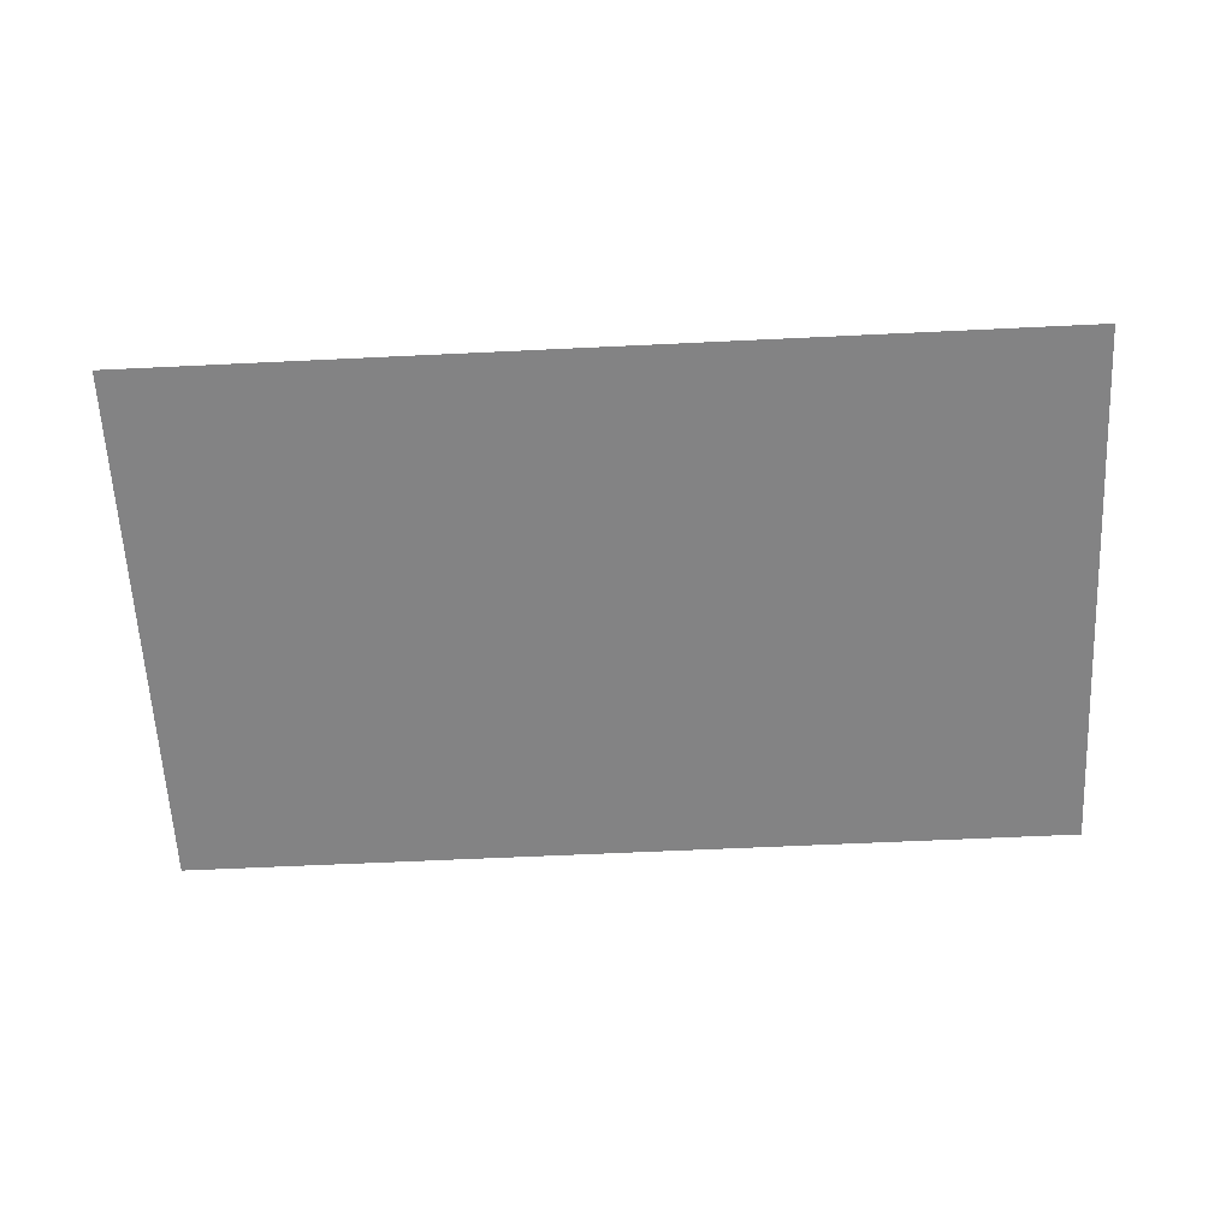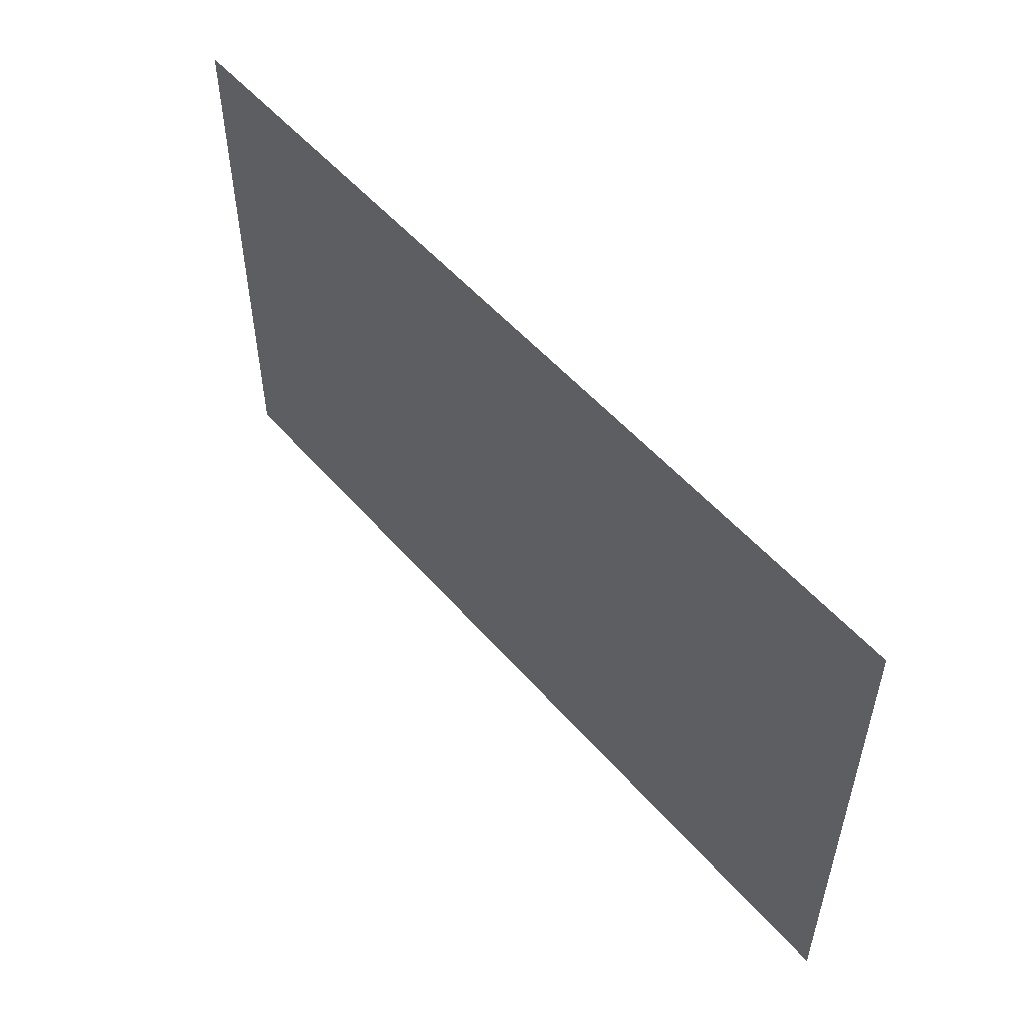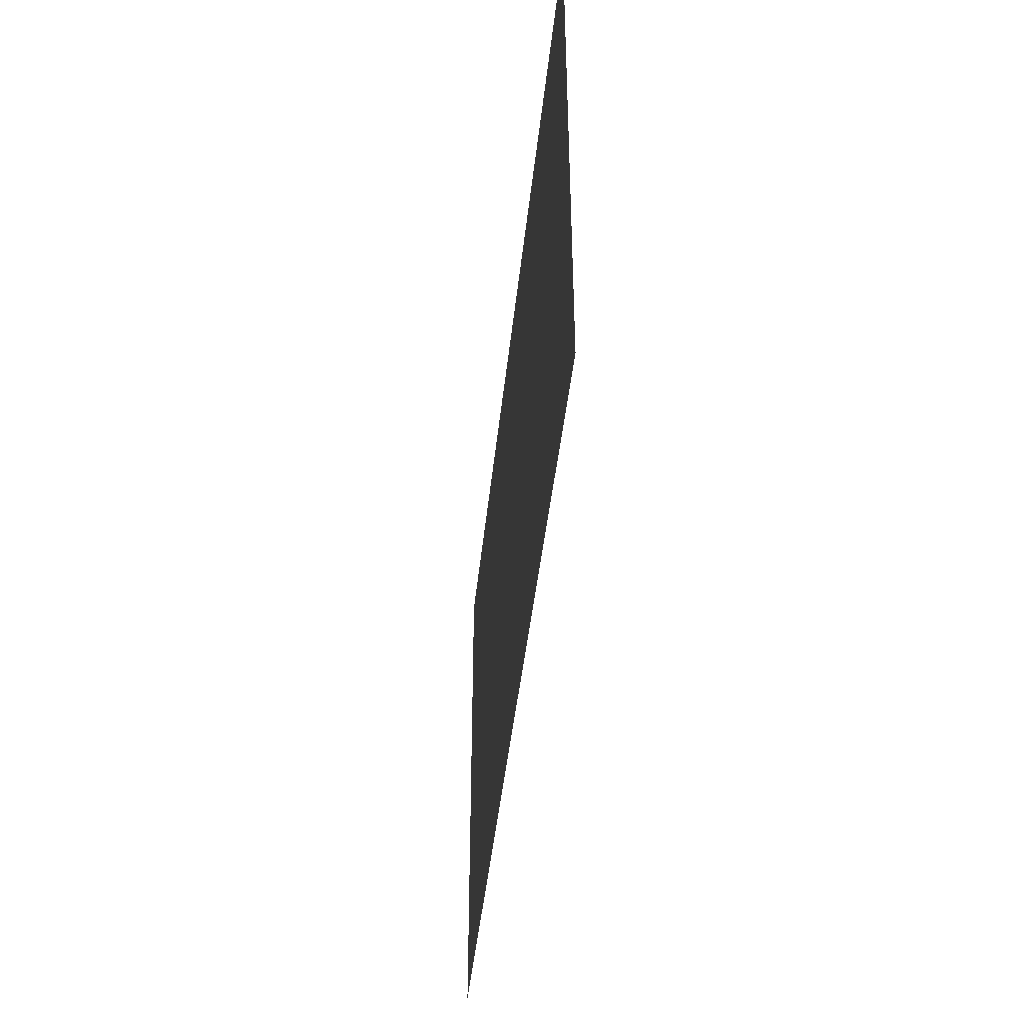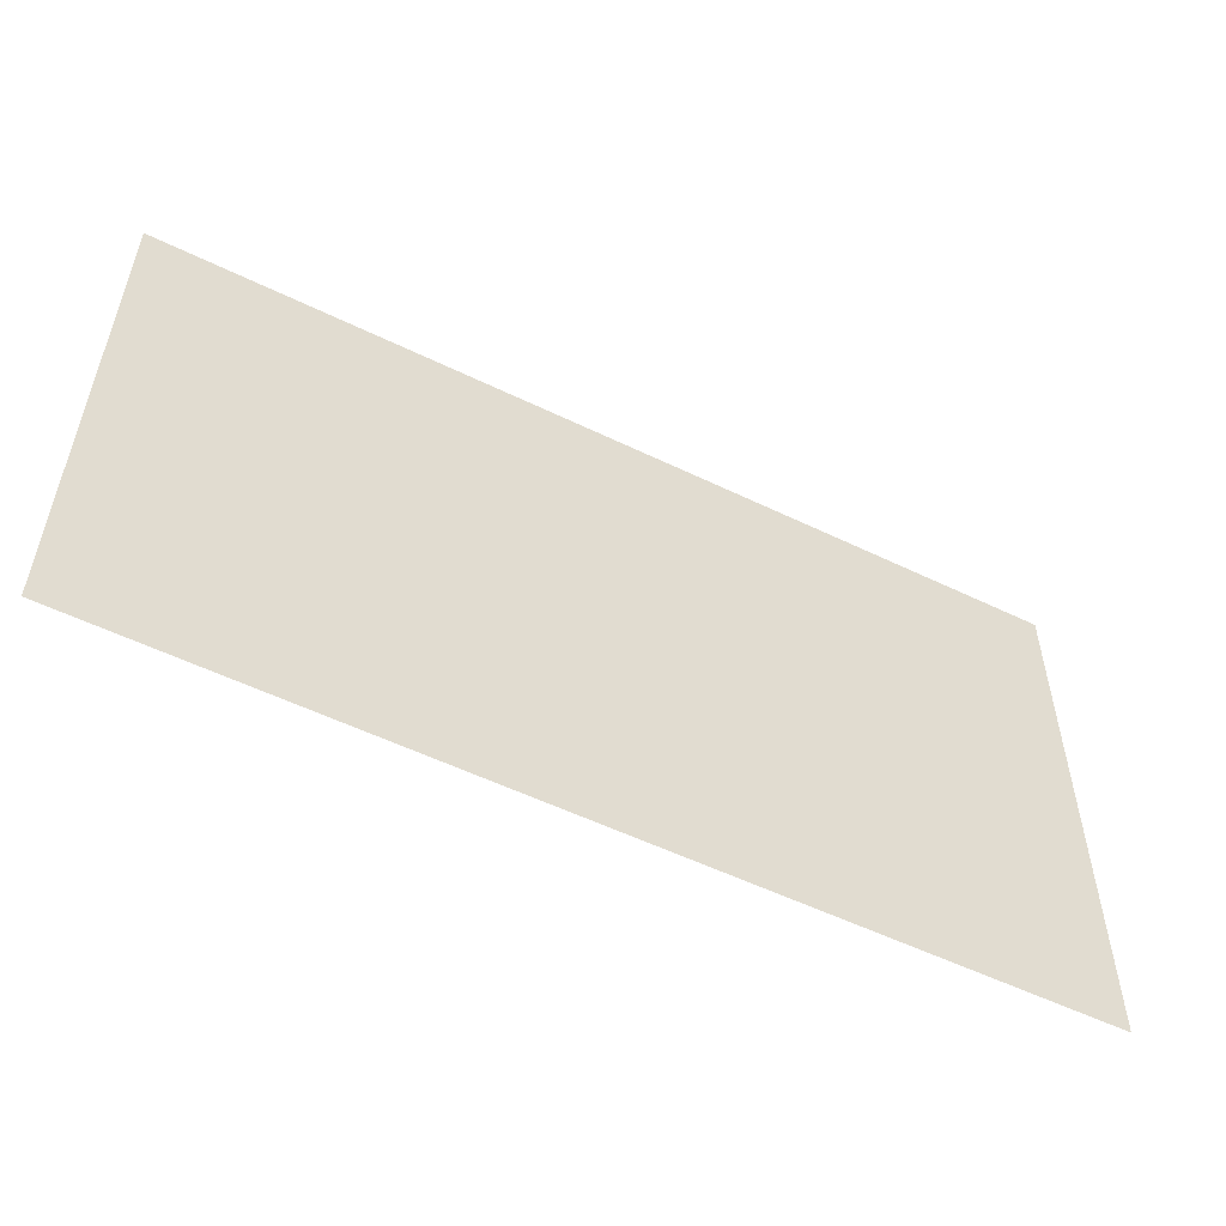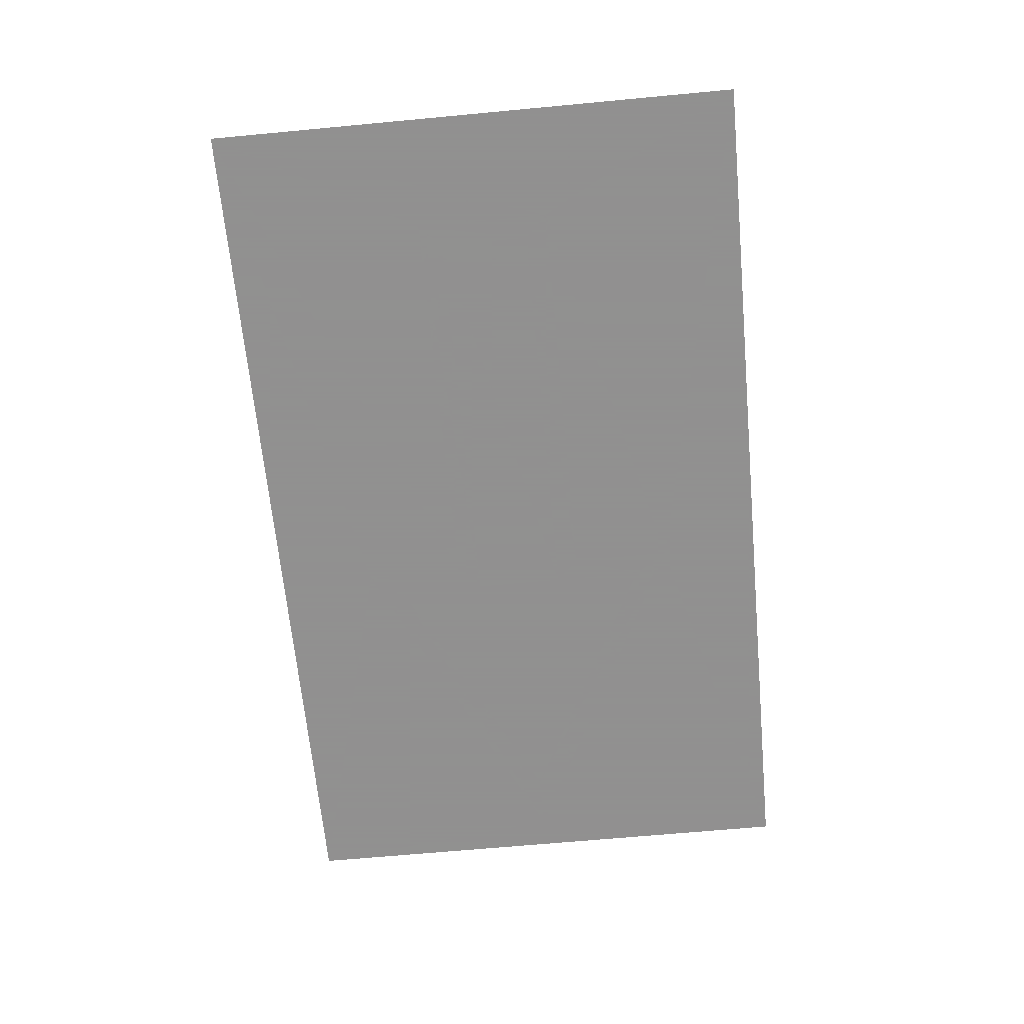
<metadata>
{"format":"obj","ext":"obj","renderer":"f3d","projection":"perspective","resolution":1024,"background":"white","views":[{"elev":-61.2,"azim":-177.2,"up":"+Z"},{"elev":53.1,"azim":50.2,"up":"+Y"},{"elev":-43.9,"azim":-95.9,"up":"+Y"},{"elev":-54.6,"azim":152.8,"up":"+Y"},{"elev":-65.8,"azim":95.4,"up":"+Z"}]}
</metadata>
<code>
v -0.8 0 0
v -0.927 0 0
v -0.15 0.3755 0
v -0.2 0.3 0
v -0.2 0.3 0
v -0.15 0.3755 0
v -0.15 0.15 0
v -0.2 0.1 0
v -0.15 0.15 0
v 0.75 0.15 0
v 0.7 0.1 0
v -0.2 0.1 0
v 0.7 0.1 0
v 0.75 0.15 0
v 0.75 -0.15 0
v 0.7 -0.1 0
v -0.2 -0.3 0
v -0.15 -0.376 0
v -0.927 0 0
v -0.8 0 0
v -0.2 -0.1 0
v -0.15 -0.15 0
v -0.15 -0.376 0
v -0.2 -0.3 0
v -0.2 -0.1 0
v 0.7 -0.1 0
v 0.75 -0.15 0
v -0.15 -0.15 0
v -0.2 -0.3 0
v -0.8 0 0
v -0.2 0.3 0
v -0.2 0.1 0
v 0.7 0.1 0
v 0.7 -0.1 0
v -0.2 -0.1 0
v -1 0.6 0
v -0.927 0 0
v -1 -0.6 0
v -1 -0.6 0
v -0.927 0 0
v -0.15 -0.376 0
v -1 -0.6 0
v -0.15 -0.376 0
v 1 -0.6 0
v 1 -0.6 0
v -0.15 -0.376 0
v -0.15 -0.15 0
v 0.75 -0.15 0
v 0.75 0.15 0
v 1 0.6 0
v 1 -0.6 0
v 0.75 -0.15 0
v -0.15 0.3755 0
v -0.927 0 0
v -1 0.6 0
v 1 0.6 0
v -0.15 0.3755 0
v -1 0.6 0
v 0.75 0.15 0
v -0.15 0.15 0
v -0.15 0.3755 0
v 1 0.6 0
g mesh6961089
f 1 2 3
f 3 4 1
f 5 6 7
f 7 8 5
f 9 10 11
f 11 12 9
f 13 14 15
f 15 16 13
f 17 18 19
f 19 20 17
f 21 22 23
f 23 24 21
f 25 26 27
f 27 28 25
f 29 30 31
f 32 33 34
f 34 35 32
f 36 37 38
f 39 40 41
f 42 43 44
f 45 46 47
f 47 48 45
f 49 50 51
f 51 52 49
f 53 54 55
f 56 57 58
f 59 60 61
f 61 62 59

</code>
